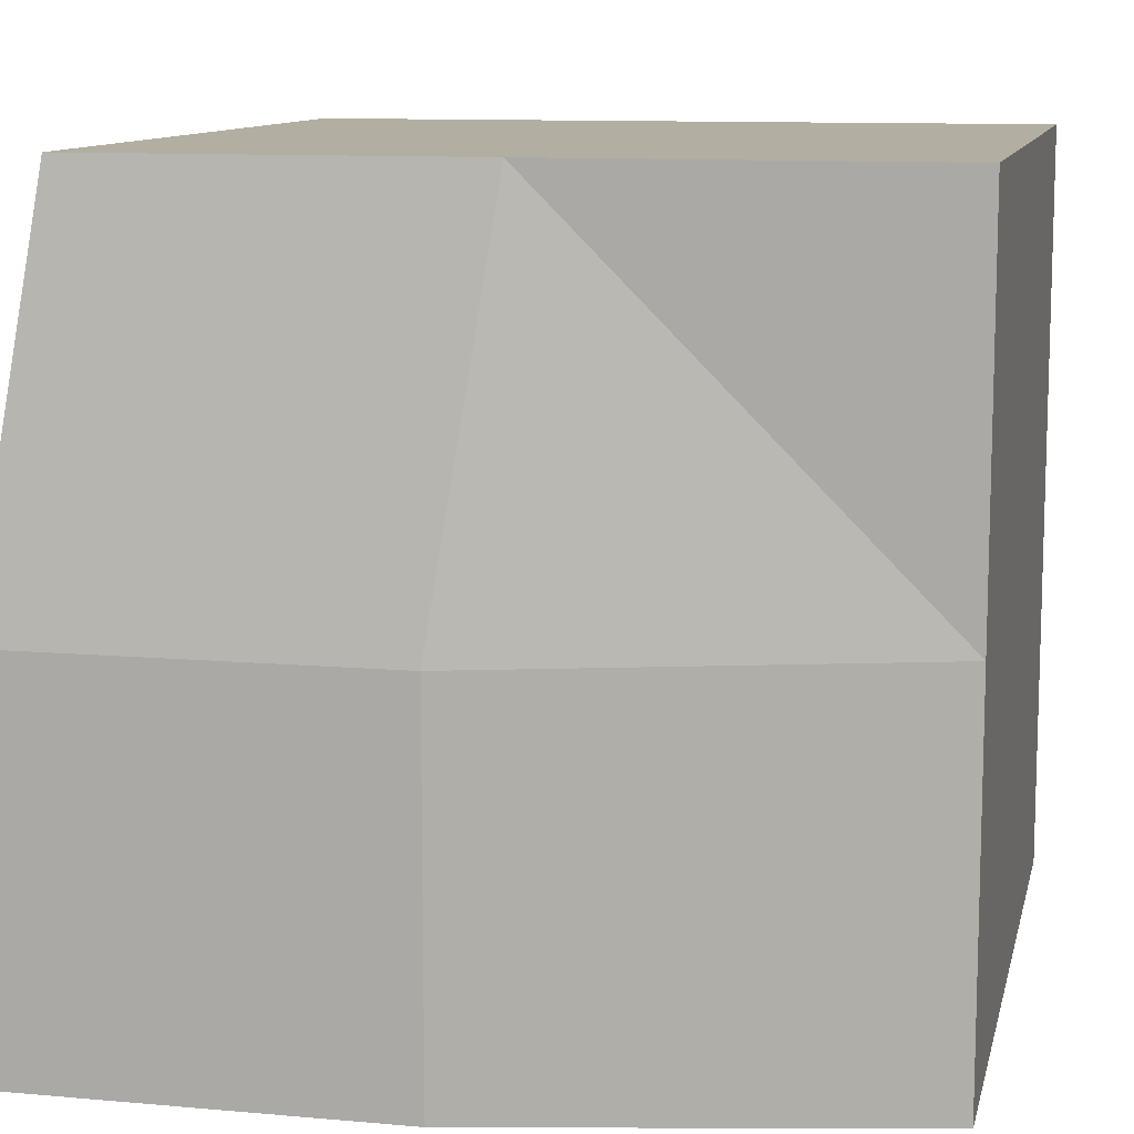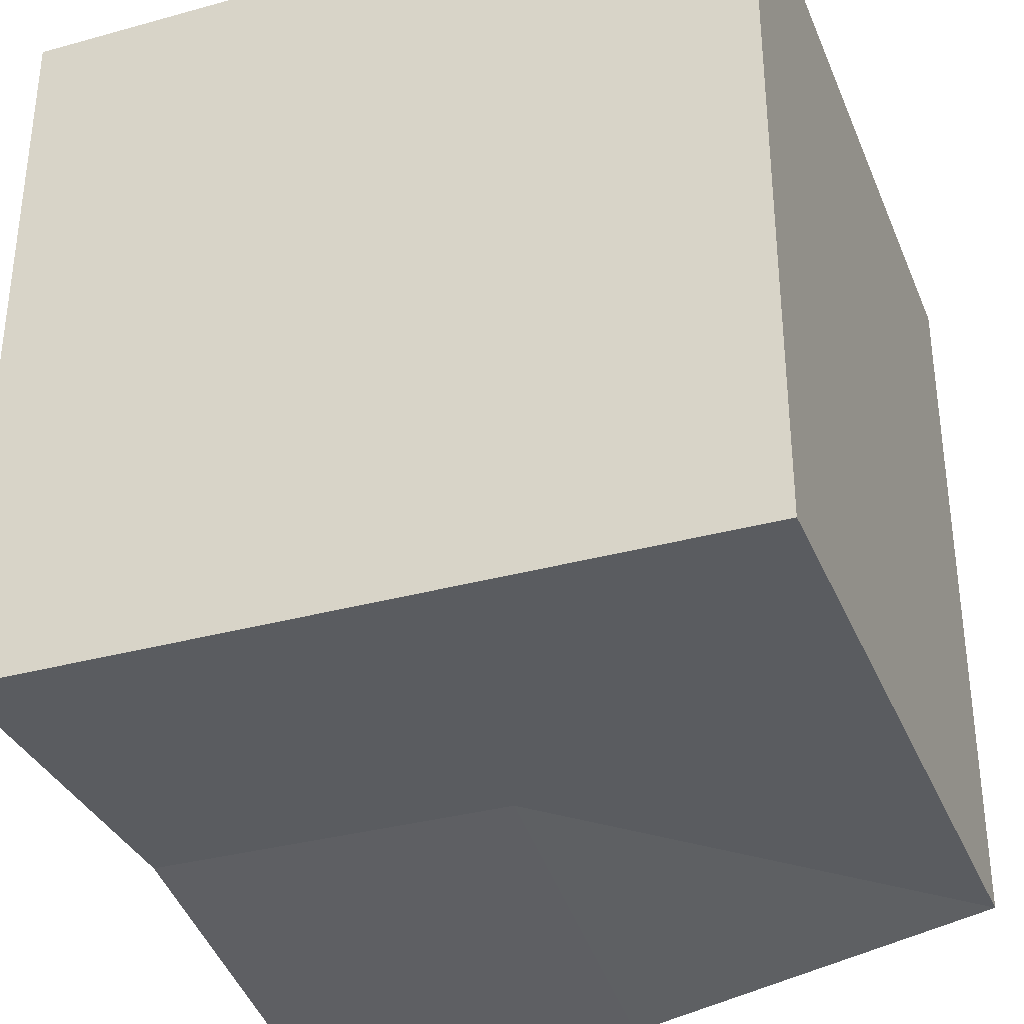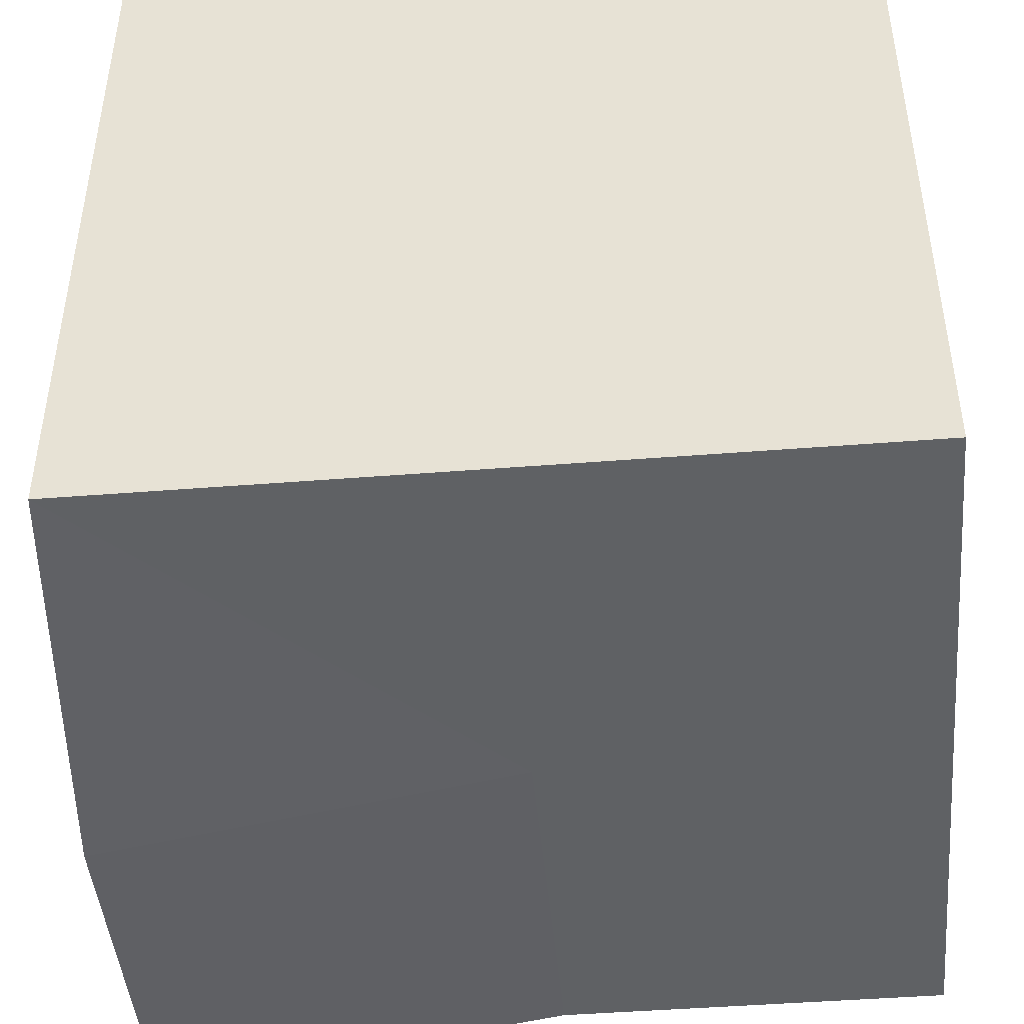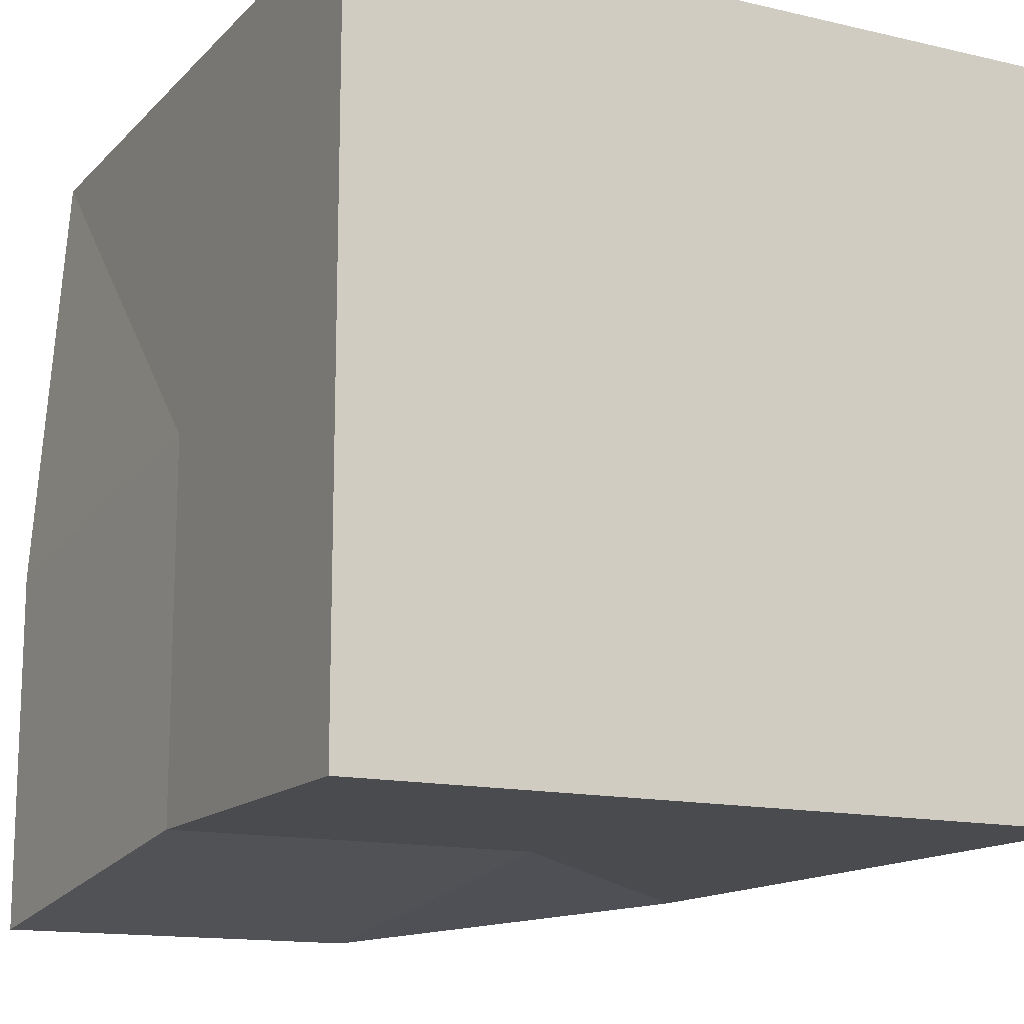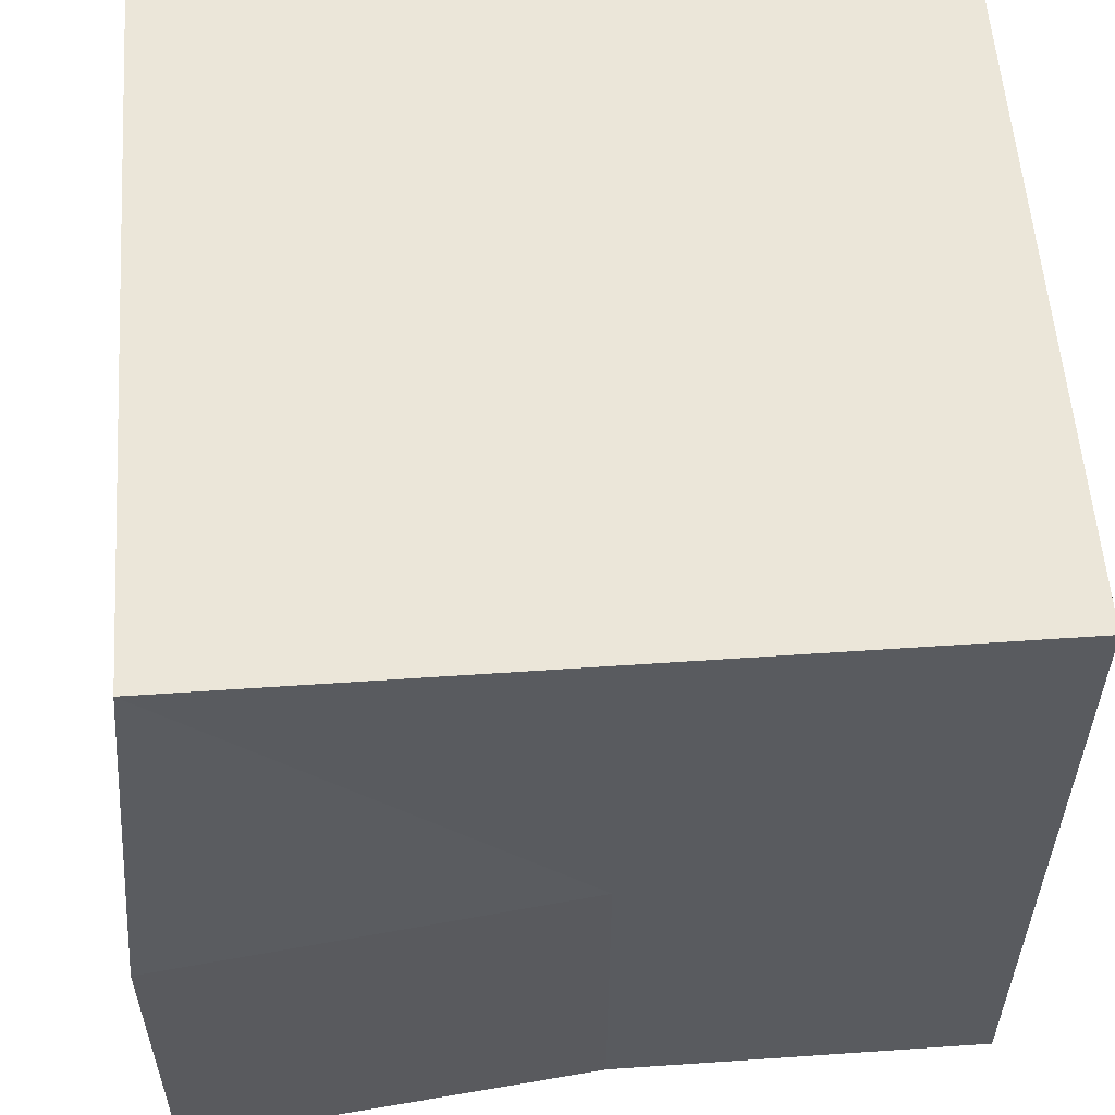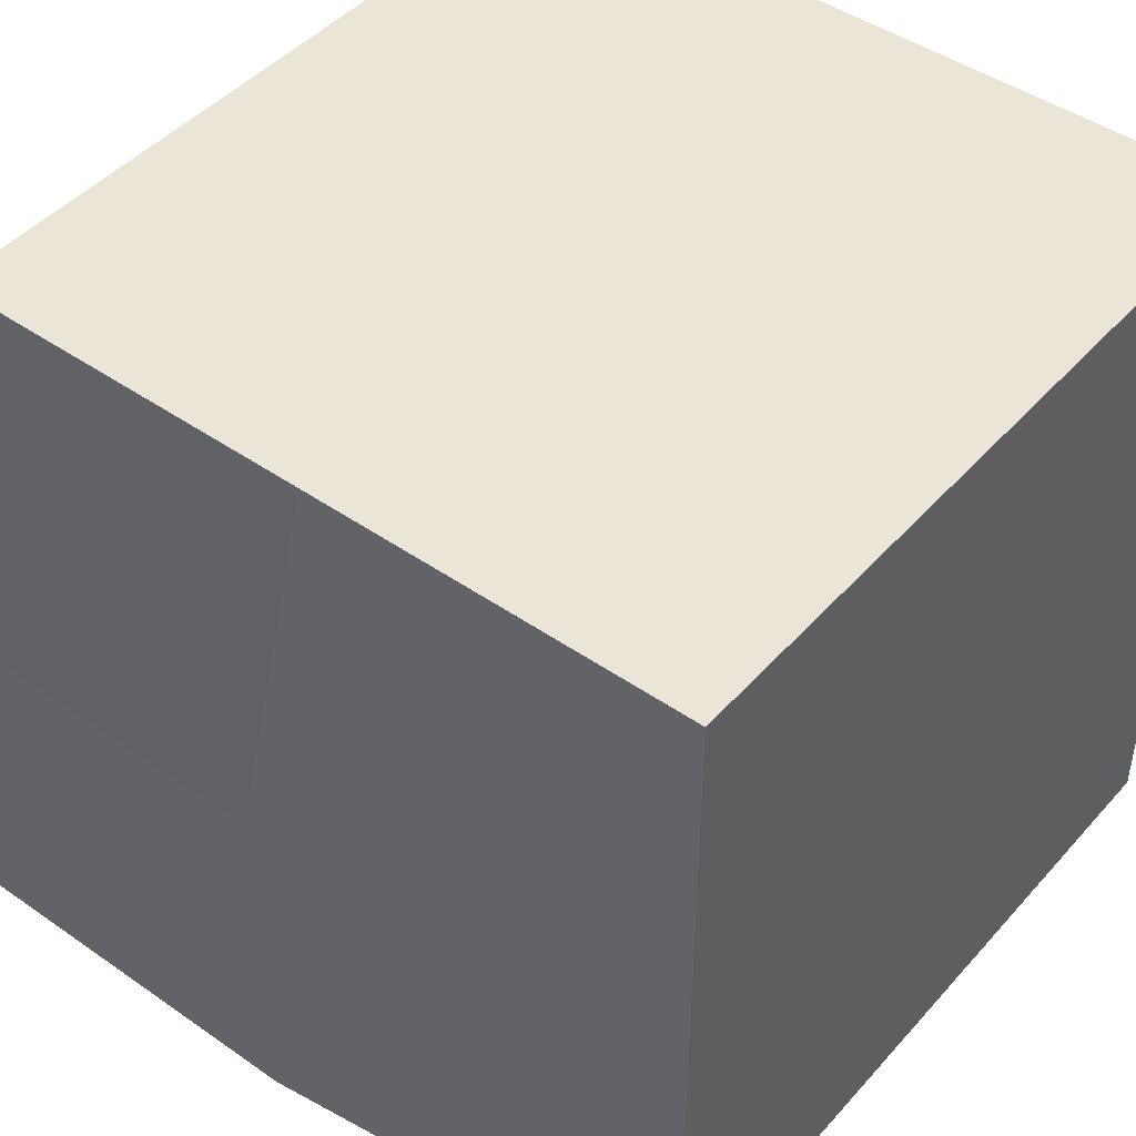
<metadata>
{"format":"obj","ext":"obj","renderer":"f3d","projection":"perspective","resolution":1024,"background":"white","views":[{"elev":10.8,"azim":102.5,"up":"+Z"},{"elev":-34.0,"azim":-69.5,"up":"+Y"},{"elev":-45.7,"azim":-174.8,"up":"+Z"},{"elev":-14.2,"azim":-117.1,"up":"+Y"},{"elev":56.6,"azim":175.9,"up":"+Y"},{"elev":45.6,"azim":128.7,"up":"+Z"}]}
</metadata>
<code>
o Cube
v 1 1 -1
v 1.11 -1.155 -1.053
v 1 1 1
v 1 -1 1
v -1 1 -1
v -1 -1 -1
v -1 1 1
v -1 -1 1
v -1 -1 0
v 0 -1 -1
v 1.11 -0.1555 -1.053
v -1 0 1
v 1 0 1
v -1 0 -1
v 0 1 1
v 1 1 0
v 0 -1 1
v -1 1 0
v 0 1 -1
v 1.11 -1.155 -0.05313
v 0 0 -1
v 1.11 -0.1555 -0.05313
v 0 -1 0
v -1 0 0
v 0 0 1
v 0 1 0
f 18 15 26
f 15 12 25
f 18 14 24
f 23 4 17
f 16 13 22
f 21 1 11
f 10 11 2
f 14 10 6
f 5 21 14
f 22 4 20
f 11 20 2
f 1 22 11
f 23 8 9
f 10 9 6
f 10 20 23
f 24 6 9
f 12 9 8
f 7 24 12
f 25 8 17
f 13 17 4
f 3 25 13
f 26 3 16
f 19 16 1
f 5 26 19
f 18 7 15
f 15 7 12
f 18 5 14
f 23 20 4
f 16 3 13
f 21 19 1
f 10 21 11
f 14 21 10
f 5 19 21
f 22 13 4
f 11 22 20
f 1 16 22
f 23 17 8
f 10 23 9
f 10 2 20
f 24 14 6
f 12 24 9
f 7 18 24
f 25 12 8
f 13 25 17
f 3 15 25
f 26 15 3
f 19 26 16
f 5 18 26

</code>
